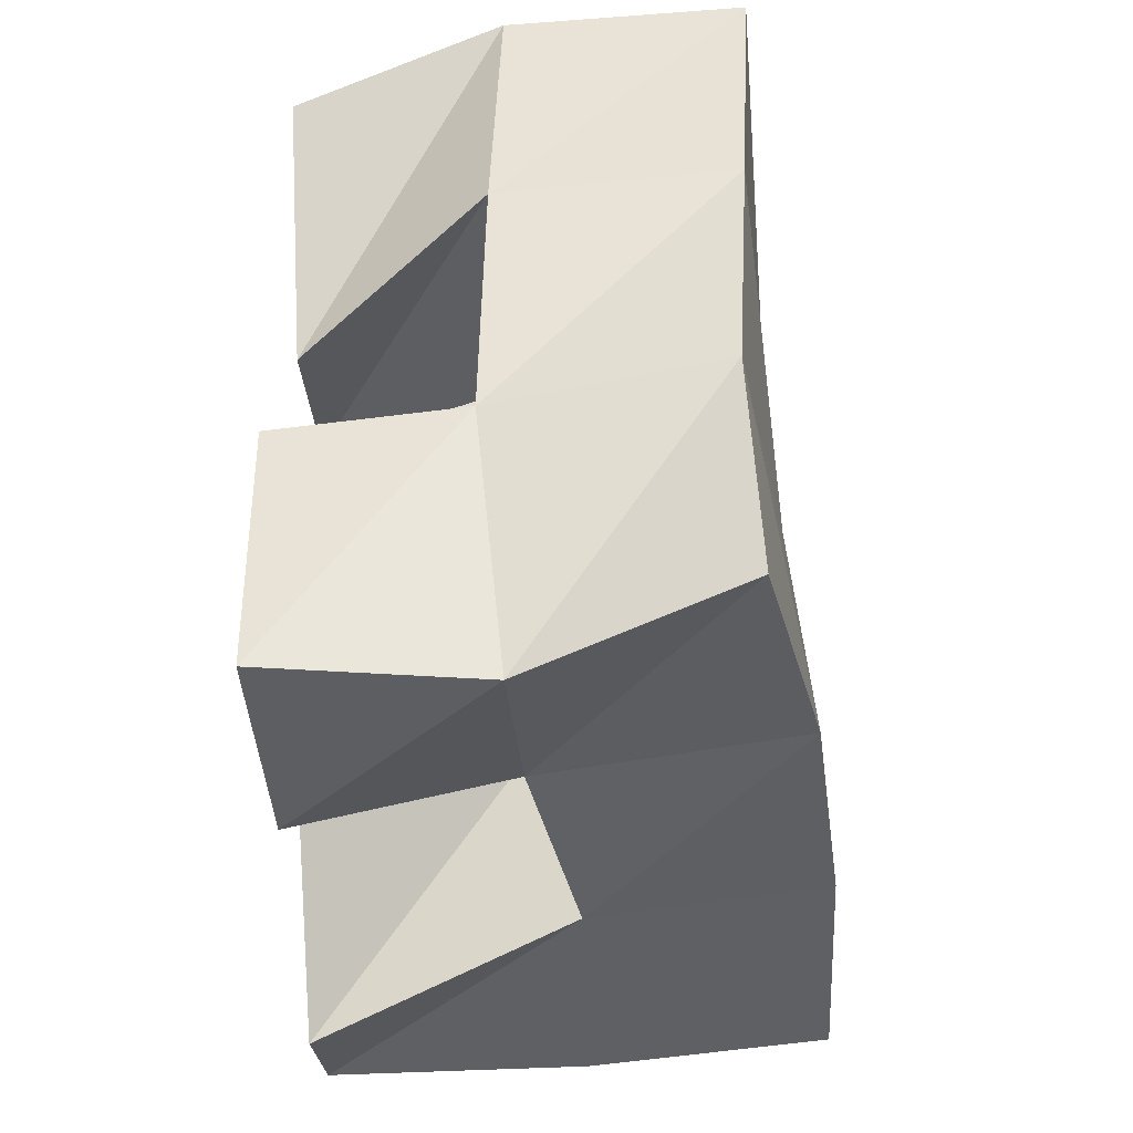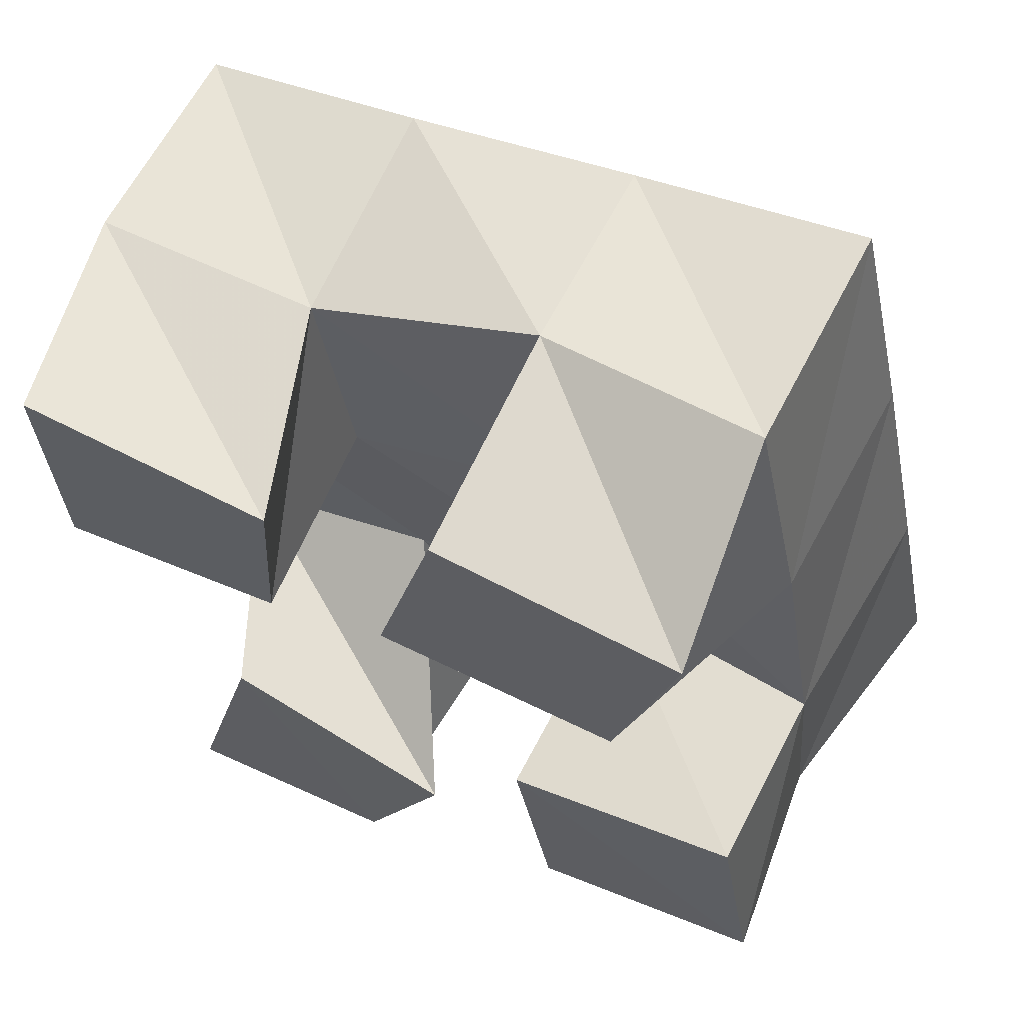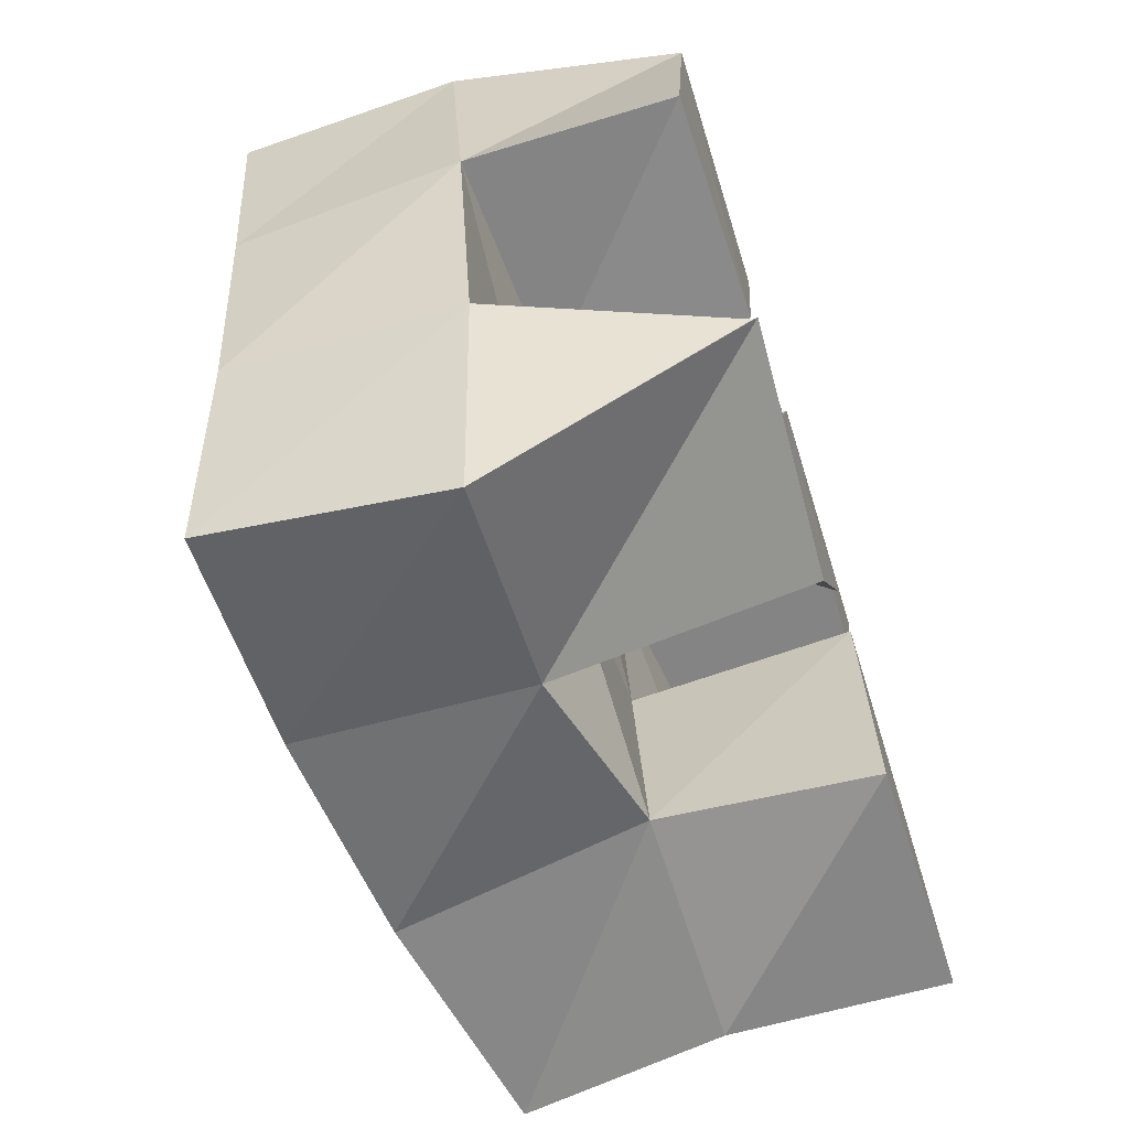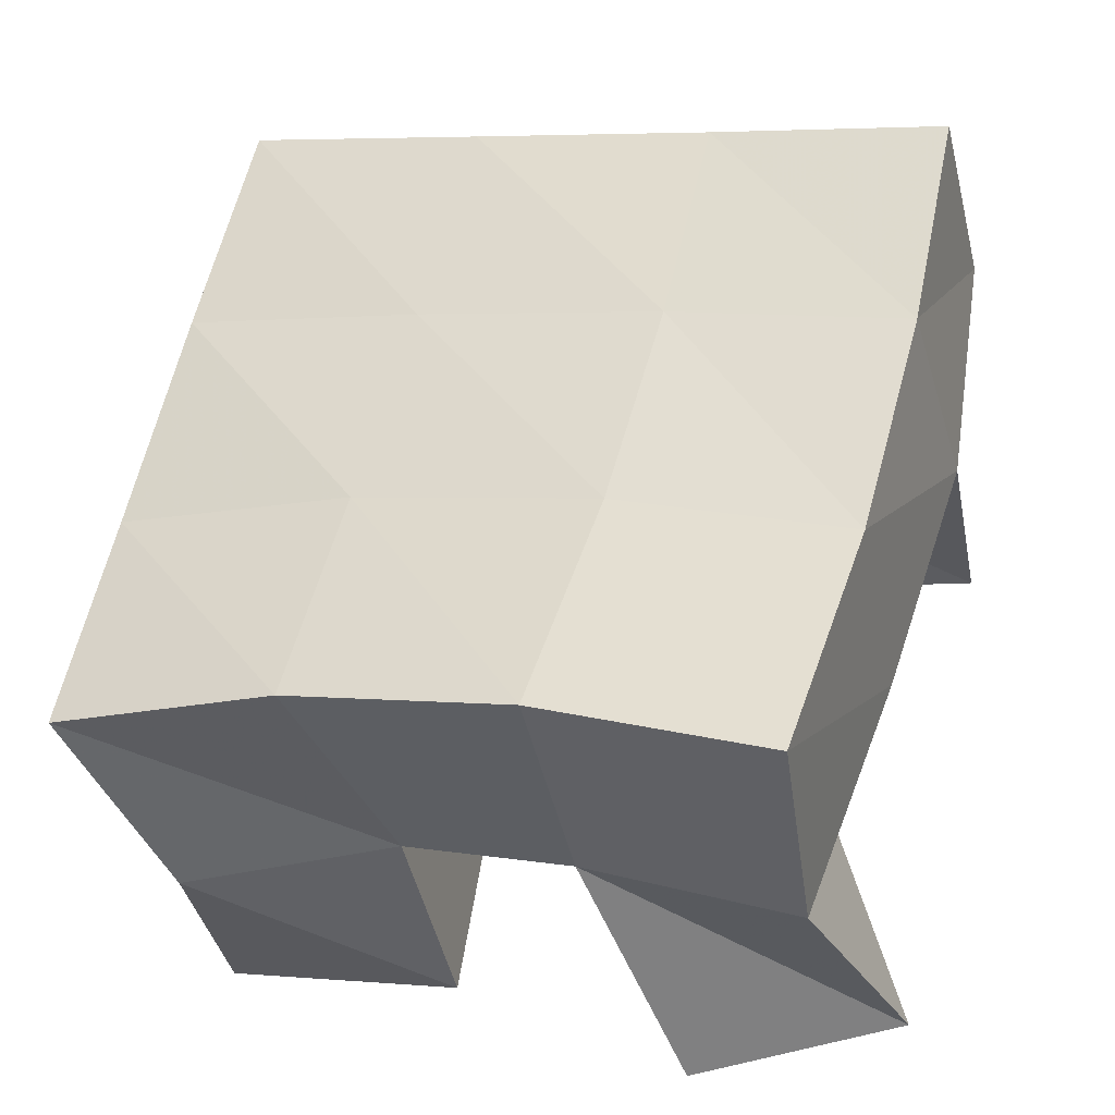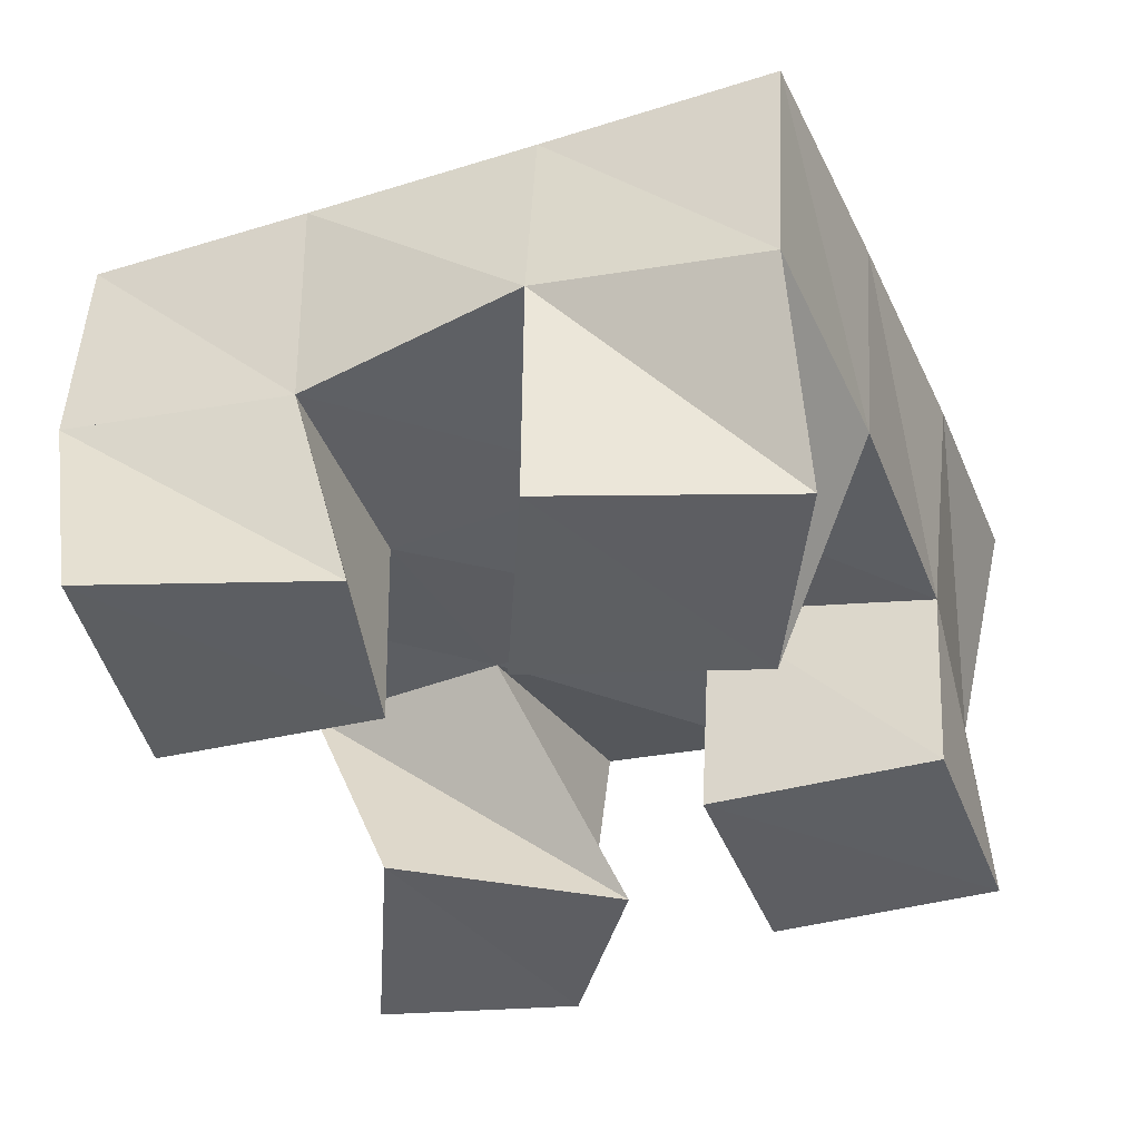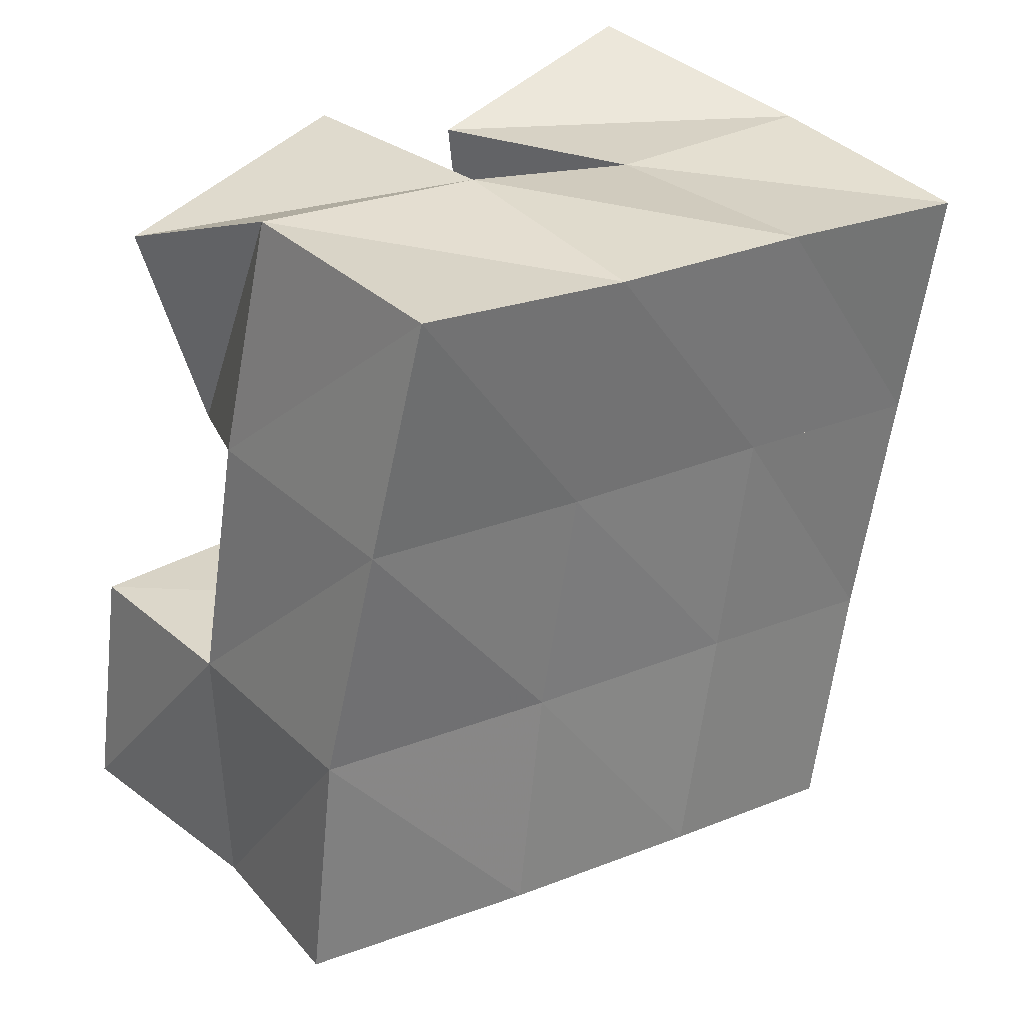
<metadata>
{"format":"obj","ext":"obj","renderer":"f3d","projection":"perspective","resolution":1024,"background":"white","views":[{"elev":-27.7,"azim":92.1,"up":"+Z"},{"elev":62.9,"azim":24.2,"up":"+Z"},{"elev":-71.0,"azim":-72.8,"up":"+Z"},{"elev":-35.2,"azim":-167.7,"up":"+Z"},{"elev":-40.1,"azim":10.5,"up":"+Y"},{"elev":37.5,"azim":136.3,"up":"+Z"}]}
</metadata>
<code>
v 0.4453 0.1 0.9306
v 0.4581 0.1549 0.928
v 0.4901 0.1018 0.9232
v 0.5017 0.155 0.9438
v 0.4601 0.1011 0.9882
v 0.4396 0.1498 0.9793
v 0.5094 0.1 0.968
v 0.4846 0.1485 0.993
v 0.4996 0.1 1.05
v 0.5222 0.1461 1.052
v 0.5506 0.1016 1.041
v 0.5732 0.1397 1.063
v 0.512 0.1 1.1
v 0.5133 0.1485 1.105
v 0.5637 0.1 1.091
v 0.5619 0.1414 1.112
v 0.4235 0.1027 1.033
v 0.4226 0.1479 1.03
v 0.4726 0.1016 1.039
v 0.472 0.1446 1.04
v 0.4243 0.1 1.092
v 0.4143 0.1489 1.083
v 0.4762 0.1 1.083
v 0.4645 0.145 1.088
v 0.5384 0.101 0.948
v 0.5388 0.1456 0.9576
v 0.5881 0.1 0.957
v 0.5851 0.1445 0.9552
v 0.5302 0.1 1
v 0.5337 0.1464 1.006
v 0.5798 0.1 1.007
v 0.5822 0.1387 1.01
v 0.4545 0.2041 0.9342
v 0.5014 0.2039 0.9499
v 0.4387 0.1986 0.982
v 0.4867 0.1986 0.9967
v 0.4257 0.1965 1.031
v 0.4749 0.1952 1.043
v 0.4155 0.1962 1.08
v 0.4644 0.1939 1.091
v 0.5484 0.1992 0.9611
v 0.5376 0.1945 1.008
v 0.5263 0.1925 1.054
v 0.5145 0.1927 1.101
v 0.5973 0.1887 0.9679
v 0.5884 0.1859 1.016
v 0.5768 0.1882 1.064
v 0.5646 0.1902 1.113
f 1 2 4
f 3 1 4
f 2 6 8
f 4 2 8
f 6 5 7
f 8 6 7
f 5 1 3
f 7 5 3
f 8 7 3
f 4 8 3
f 2 1 5
f 6 2 5
f 9 10 12
f 11 9 12
f 10 14 16
f 12 10 16
f 14 13 15
f 16 14 15
f 13 9 11
f 15 13 11
f 16 15 11
f 12 16 11
f 10 9 13
f 14 10 13
f 17 18 20
f 19 17 20
f 18 22 24
f 20 18 24
f 22 21 23
f 24 22 23
f 21 17 19
f 23 21 19
f 24 23 19
f 20 24 19
f 18 17 21
f 22 18 21
f 25 26 28
f 27 25 28
f 26 30 32
f 28 26 32
f 30 29 31
f 32 30 31
f 29 25 27
f 31 29 27
f 32 31 27
f 28 32 27
f 26 25 29
f 30 26 29
f 2 33 34
f 4 2 34
f 33 35 36
f 34 33 36
f 35 6 8
f 36 35 8
f 6 2 4
f 8 6 4
f 36 8 4
f 34 36 4
f 33 2 6
f 35 33 6
f 6 35 36
f 8 6 36
f 35 37 38
f 36 35 38
f 37 18 20
f 38 37 20
f 18 6 8
f 20 18 8
f 38 20 8
f 36 38 8
f 35 6 18
f 37 35 18
f 18 37 38
f 20 18 38
f 37 39 40
f 38 37 40
f 39 22 24
f 40 39 24
f 22 18 20
f 24 22 20
f 40 24 20
f 38 40 20
f 37 18 22
f 39 37 22
f 4 34 41
f 26 4 41
f 34 36 42
f 41 34 42
f 36 8 30
f 42 36 30
f 8 4 26
f 30 8 26
f 42 30 26
f 41 42 26
f 34 4 8
f 36 34 8
f 8 36 42
f 30 8 42
f 36 38 43
f 42 36 43
f 38 20 10
f 43 38 10
f 20 8 30
f 10 20 30
f 43 10 30
f 42 43 30
f 36 8 20
f 38 36 20
f 20 38 43
f 10 20 43
f 38 40 44
f 43 38 44
f 40 24 14
f 44 40 14
f 24 20 10
f 14 24 10
f 44 14 10
f 43 44 10
f 38 20 24
f 40 38 24
f 26 41 45
f 28 26 45
f 41 42 46
f 45 41 46
f 42 30 32
f 46 42 32
f 30 26 28
f 32 30 28
f 46 32 28
f 45 46 28
f 41 26 30
f 42 41 30
f 30 42 46
f 32 30 46
f 42 43 47
f 46 42 47
f 43 10 12
f 47 43 12
f 10 30 32
f 12 10 32
f 47 12 32
f 46 47 32
f 42 30 10
f 43 42 10
f 10 43 47
f 12 10 47
f 43 44 48
f 47 43 48
f 44 14 16
f 48 44 16
f 14 10 12
f 16 14 12
f 48 16 12
f 47 48 12
f 43 10 14
f 44 43 14

</code>
